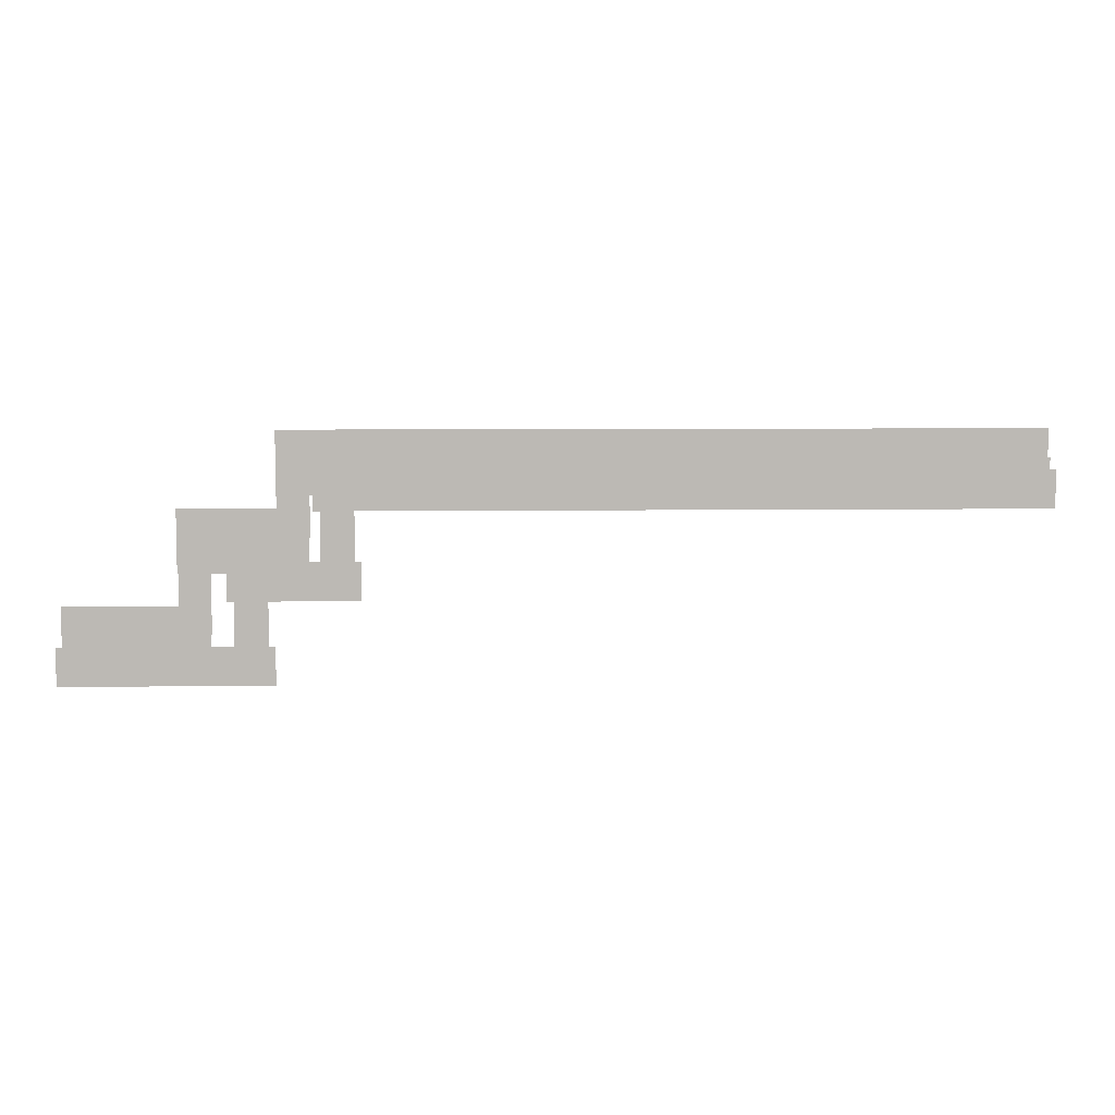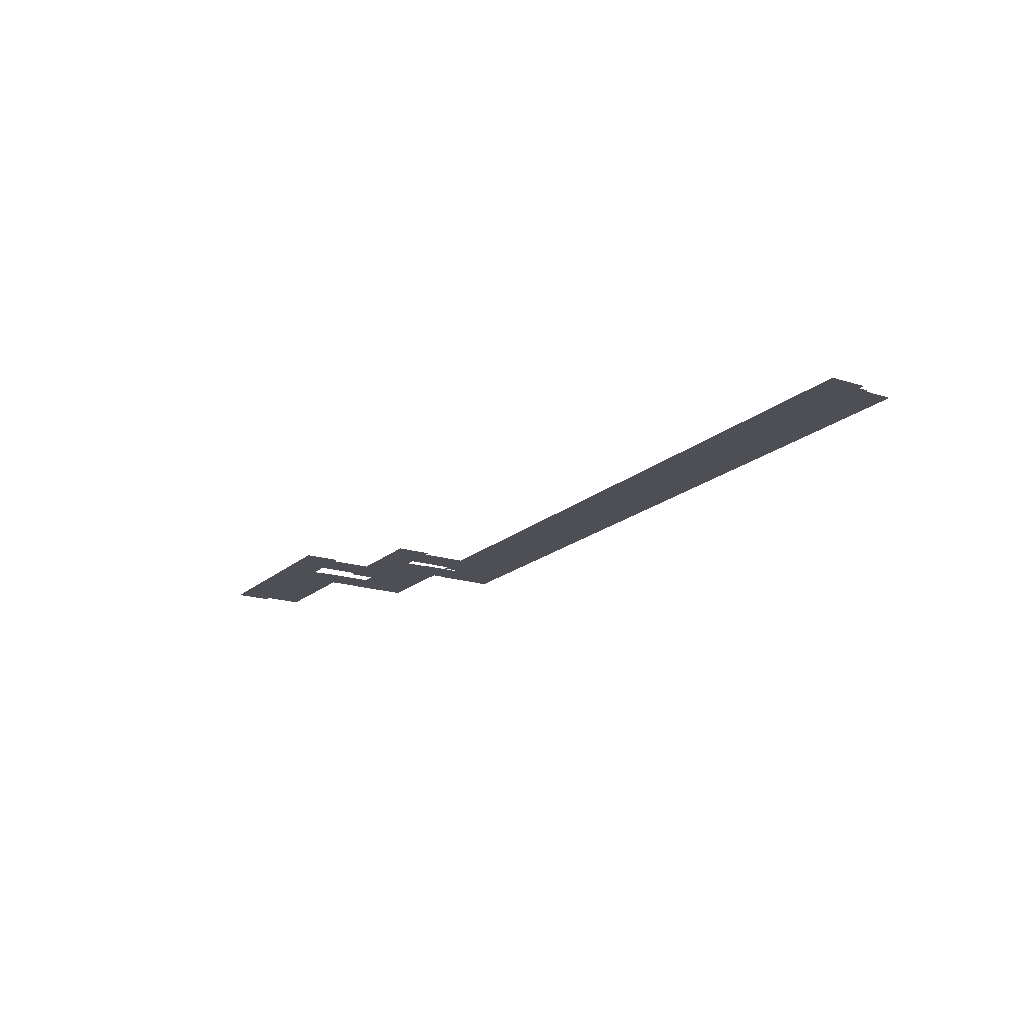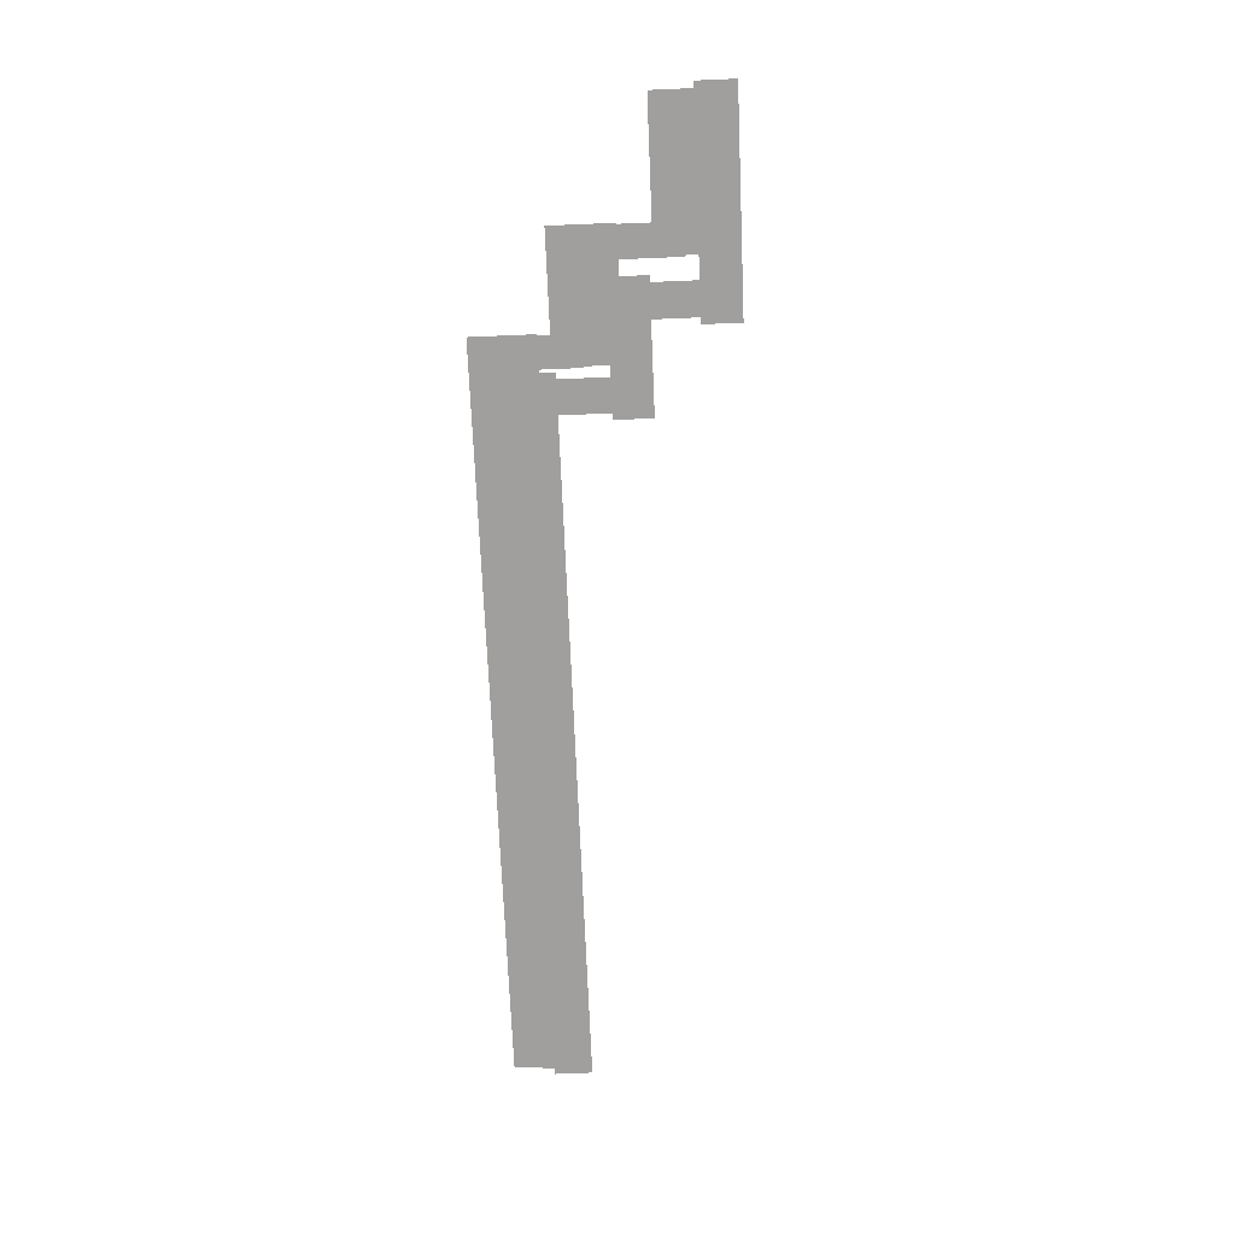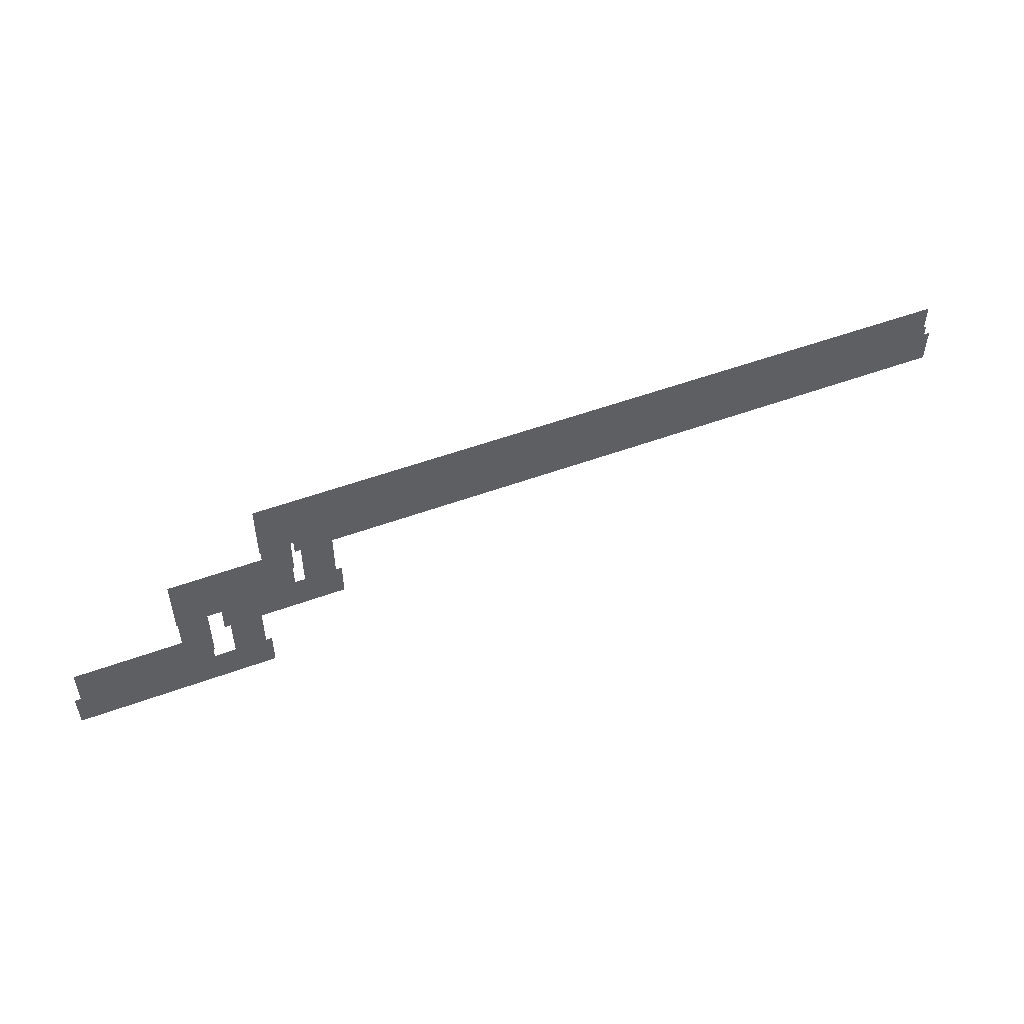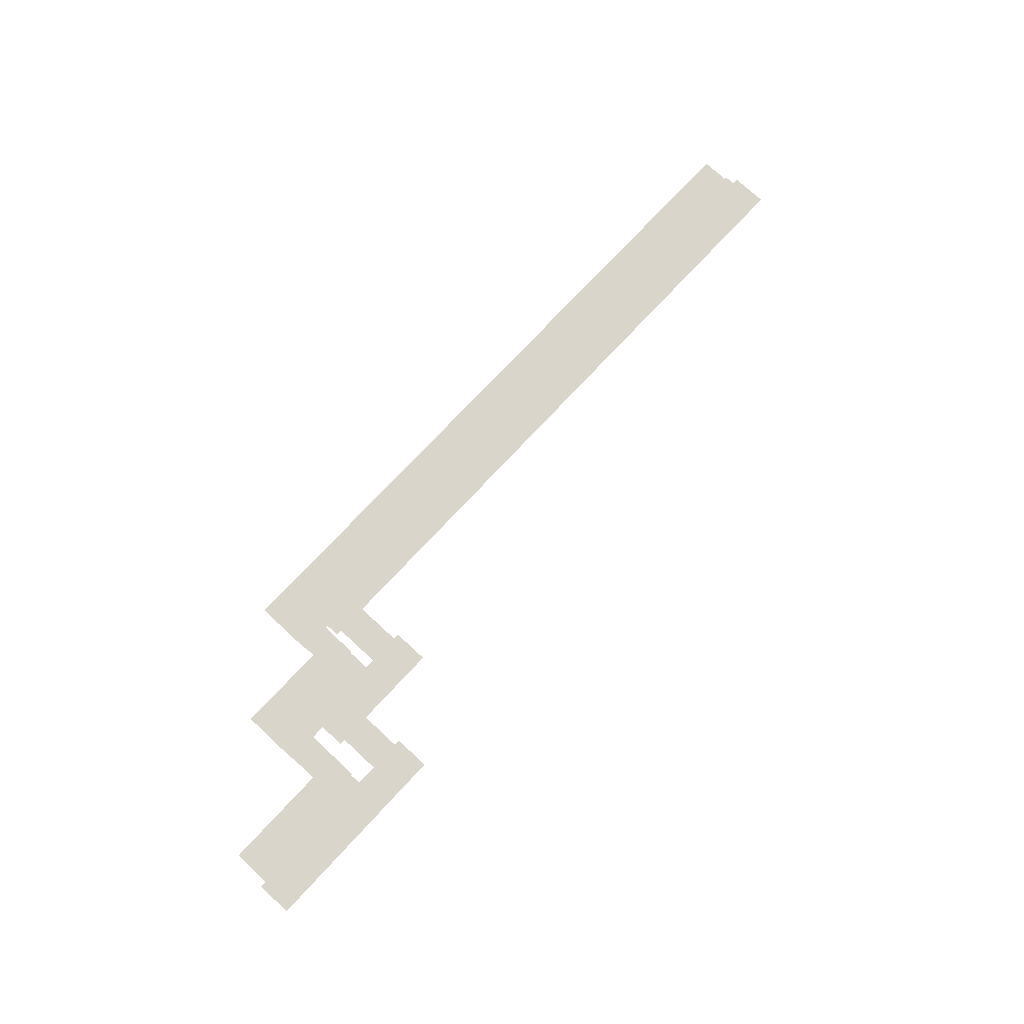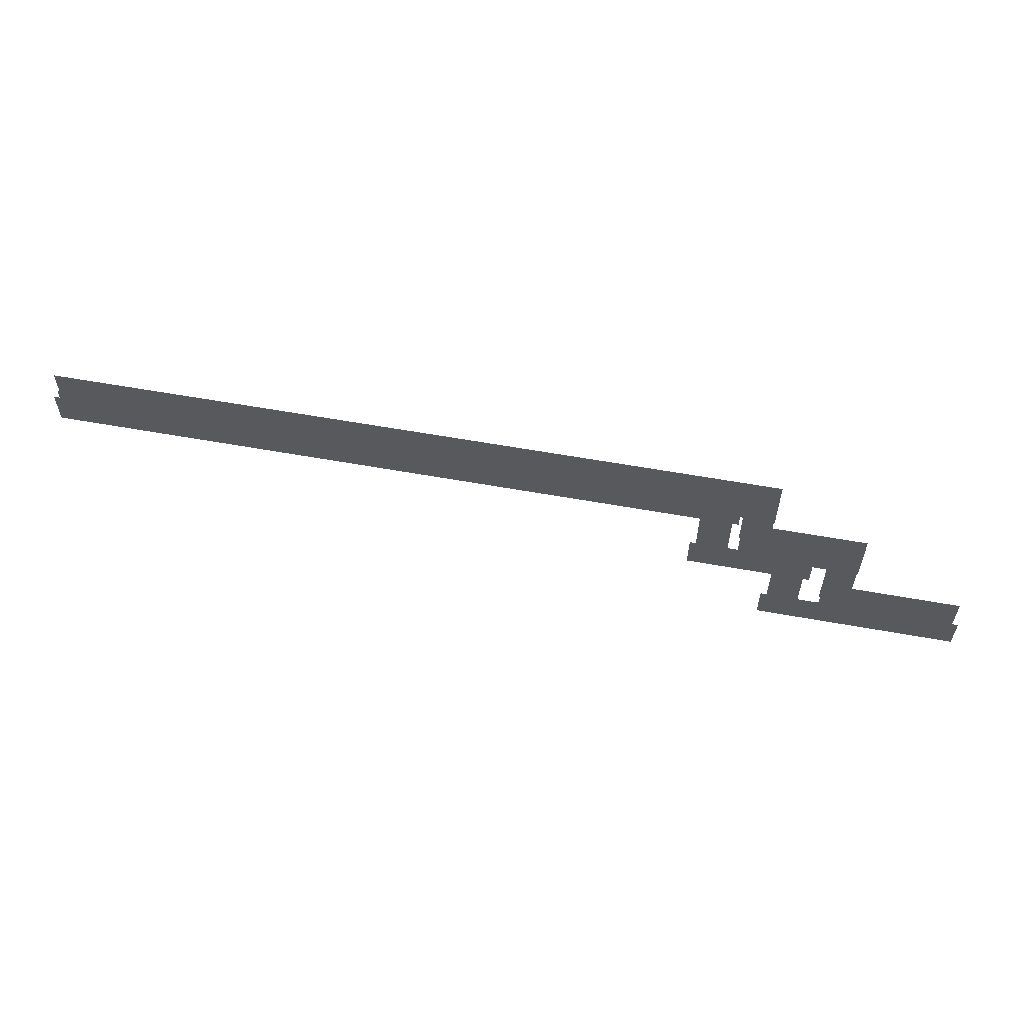
<metadata>
{"format":"obj","ext":"obj","renderer":"f3d","projection":"perspective","resolution":1024,"background":"white","views":[{"elev":7.0,"azim":-2.0,"up":"+Y"},{"elev":-18.4,"azim":58.4,"up":"+Z"},{"elev":-71.3,"azim":-87.6,"up":"+Z"},{"elev":51.6,"azim":-21.8,"up":"+Y"},{"elev":74.3,"azim":-47.1,"up":"+Z"},{"elev":58.5,"azim":-169.4,"up":"+Y"}]}
</metadata>
<code>
v 2.848 2.034 0.002
v 2.848 2.97 0.002
v 2.34 2.97 0.002
v 2.34 2.034 0.002
v 1.832 2.97 0.002
v 1.832 2.034 0.002
v 2.848 2.034 0.002
v 2.34 2.034 0.002
v 1.832 2.034 0.002
v -17.68 -0.6321 0.002
v -17.68 2.034 0.002
v -18.19 2.034 0.002
v -18.19 -0.6321 0.002
v -18.7 2.034 0.002
v -18.7 -0.6321 0.002
v -17.68 -0.6321 0.002
v -18.19 -0.6321 0.002
v -18.7 -0.6321 0.002
v -20.24 -3.144 0.002
v -20.24 -0.6321 0.002
v -20.75 -0.6321 0.002
v -20.75 -3.144 0.002
v -21.25 -0.6321 0.002
v -21.25 -3.144 0.002
v -20.24 -3.144 0.002
v -20.75 -3.144 0.002
v -21.25 -3.144 0.002
v -26.27 -2.201 0.002
v -26.27 -3.144 0.002
v -25.79 -3.144 0.002
v -25.79 -2.201 0.002
v -25.32 -3.144 0.002
v -25.32 -2.201 0.002
v -26.27 -2.201 0.002
v -25.79 -2.201 0.002
v -25.32 -2.201 0.002
v -22.85 0.6795 0.002
v -22.85 -2.201 0.002
v -22.38 -2.201 0.002
v -22.38 0.6795 0.002
v -21.9 -2.201 0.002
v -21.9 0.6795 0.002
v -22.85 0.6795 0.002
v -22.38 0.6795 0.002
v -21.9 0.6795 0.002
v -19.93 2.97 0.002
v -19.93 0.6795 0.002
v -19.46 0.6795 0.002
v -19.46 2.97 0.002
v -18.98 0.6795 0.002
v -18.98 2.97 0.002
v -19.93 2.97 0.002
v -19.46 2.97 0.002
v -18.98 2.97 0.002
v 0.2711 1.452 0.001
v 1.634 1.452 0.001
v 1.634 2.034 0.001
v 0.2711 2.034 0.001
v 1.634 2.616 0.001
v 0.2711 2.616 0.001
v -1.091 1.452 0.001
v 0.2711 1.452 0.001
v 0.2711 2.034 0.001
v -1.091 2.034 0.001
v 0.2711 2.616 0.001
v -1.091 2.616 0.001
v -2.454 1.452 0.001
v -1.091 1.452 0.001
v -1.091 2.034 0.001
v -2.454 2.034 0.001
v -1.091 2.616 0.001
v -2.454 2.616 0.001
v -3.817 1.452 0.001
v -2.454 1.452 0.001
v -2.454 2.034 0.001
v -3.817 2.034 0.001
v -2.454 2.616 0.001
v -3.817 2.616 0.001
v -5.179 1.452 0.001
v -3.817 1.452 0.001
v -3.817 2.034 0.001
v -5.179 2.034 0.001
v -3.817 2.616 0.001
v -5.179 2.616 0.001
v -6.542 1.452 0.001
v -5.179 1.452 0.001
v -5.179 2.034 0.001
v -6.542 2.034 0.001
v -5.179 2.616 0.001
v -6.542 2.616 0.001
v -7.904 1.452 0.001
v -6.542 1.452 0.001
v -6.542 2.034 0.001
v -7.904 2.034 0.001
v -6.542 2.616 0.001
v -7.904 2.616 0.001
v -9.267 1.452 0.001
v -7.904 1.452 0.001
v -7.904 2.034 0.001
v -9.267 2.034 0.001
v -7.904 2.616 0.001
v -9.267 2.616 0.001
v -10.63 1.452 0.001
v -9.267 1.452 0.001
v -9.267 2.034 0.001
v -10.63 2.034 0.001
v -9.267 2.616 0.001
v -10.63 2.616 0.001
v -11.99 1.452 0.001
v -10.63 1.452 0.001
v -10.63 2.034 0.001
v -11.99 2.034 0.001
v -10.63 2.616 0.001
v -11.99 2.616 0.001
v -13.35 1.452 0.001
v -11.99 1.452 0.001
v -11.99 2.034 0.001
v -13.35 2.034 0.001
v -11.99 2.616 0.001
v -13.35 2.616 0.001
v -14.72 1.452 0.001
v -13.35 1.452 0.001
v -13.35 2.034 0.001
v -14.72 2.034 0.001
v -13.35 2.616 0.001
v -14.72 2.616 0.001
v -16.08 1.452 0.001
v -14.72 1.452 0.001
v -14.72 2.034 0.001
v -16.08 2.034 0.001
v -14.72 2.616 0.001
v -16.08 2.616 0.001
v -17.44 1.452 0.001
v -16.08 1.452 0.001
v -16.08 2.034 0.001
v -17.44 2.034 0.001
v -16.08 2.616 0.001
v -17.44 2.616 0.001
v 1.634 1.452 0.001
v 3.04 1.452 0.001
v 3.04 2.034 0.001
v 1.634 2.034 0.001
v 3.04 2.616 0.001
v 1.634 2.616 0.001
v -18.19 1.452 0.001
v -17.44 1.452 0.001
v -17.44 2.034 0.001
v -18.19 2.034 0.001
v -17.44 2.616 0.001
v -18.19 2.616 0.001
v -18.89 1.452 0.001
v -18.89 2.034 0.001
v -18.89 2.616 0.001
v -20 -1.214 0.001
v -18.89 -1.214 0.001
v -18.89 -0.6321 0.001
v -20 -0.6321 0.001
v -18.89 -0.05004 0.001
v -20 -0.05004 0.001
v -18.89 -1.214 0.001
v -17.49 -1.214 0.001
v -17.49 -0.6321 0.001
v -18.89 -0.6321 0.001
v -17.49 -0.05004 0.001
v -18.89 -0.05004 0.001
v -20.75 -1.214 0.001
v -20 -1.214 0.001
v -20 -0.6321 0.001
v -20.75 -0.6321 0.001
v -20 -0.05004 0.001
v -20.75 -0.05004 0.001
v -21.45 -1.214 0.001
v -21.45 -0.6321 0.001
v -21.45 -0.05004 0.001
v -22.65 -3.726 0.001
v -21.45 -3.726 0.001
v -21.45 -3.144 0.001
v -22.65 -3.144 0.001
v -21.45 -2.562 0.001
v -22.65 -2.562 0.001
v -23.85 -3.726 0.001
v -22.65 -3.726 0.001
v -22.65 -3.144 0.001
v -23.85 -3.144 0.001
v -22.65 -2.562 0.001
v -23.85 -2.562 0.001
v -25.05 -3.726 0.001
v -23.85 -3.726 0.001
v -23.85 -3.144 0.001
v -25.05 -3.144 0.001
v -23.85 -2.562 0.001
v -25.05 -2.562 0.001
v -21.45 -3.726 0.001
v -20.05 -3.726 0.001
v -20.05 -3.144 0.001
v -21.45 -3.144 0.001
v -20.05 -2.562 0.001
v -21.45 -2.562 0.001
v -25.79 -3.726 0.001
v -25.05 -3.726 0.001
v -25.05 -3.144 0.001
v -25.79 -3.144 0.001
v -25.05 -2.562 0.001
v -25.79 -2.562 0.001
v -26.49 -3.726 0.001
v -26.49 -3.144 0.001
v -26.49 -2.562 0.001
v -15.99 3.842 0
v -18.95 3.842 0
v -18.95 2.873 0
v -15.99 2.873 0
v -18.95 1.904 0
v -15.99 1.904 0
v -13.02 3.842 0
v -15.99 3.842 0
v -15.99 2.873 0
v -13.02 2.873 0
v -15.99 1.904 0
v -13.02 1.904 0
v -10.06 3.842 0
v -13.02 3.842 0
v -13.02 2.873 0
v -10.06 2.873 0
v -13.02 1.904 0
v -10.06 1.904 0
v -7.099 3.842 0
v -10.06 3.842 0
v -10.06 2.873 0
v -7.099 2.873 0
v -10.06 1.904 0
v -7.099 1.904 0
v -4.136 3.842 0
v -7.099 3.842 0
v -7.099 2.873 0
v -4.136 2.873 0
v -7.099 1.904 0
v -4.136 1.904 0
v -1.174 3.842 0
v -4.136 3.842 0
v -4.136 2.873 0
v -1.174 2.873 0
v -4.136 1.904 0
v -1.174 1.904 0
v 1.789 3.842 0
v -1.174 3.842 0
v -1.174 2.873 0
v 1.789 2.873 0
v -1.174 1.904 0
v 1.789 1.904 0
v -18.95 3.842 0
v -19.96 3.842 0
v -19.96 2.873 0
v -18.95 2.873 0
v -19.96 1.904 0
v -18.95 1.904 0
v 2.34 3.842 0
v 1.789 3.842 0
v 1.789 2.873 0
v 2.34 2.873 0
v 1.789 1.904 0
v 2.34 1.904 0
v 2.773 3.842 0
v 2.773 2.873 0
v 2.773 1.904 0
v -22.93 -1.329 0
v -25.29 -1.329 0
v -25.29 -2.297 0
v -22.93 -2.297 0
v -25.29 -3.266 0
v -22.93 -3.266 0
v -25.29 -1.329 0
v -26.3 -1.329 0
v -26.3 -2.297 0
v -25.29 -2.297 0
v -26.3 -3.266 0
v -25.29 -3.266 0
v -22.38 -1.329 0
v -22.93 -1.329 0
v -22.93 -2.297 0
v -22.38 -2.297 0
v -22.93 -3.266 0
v -22.38 -3.266 0
v -21.94 -1.329 0
v -21.94 -2.297 0
v -21.94 -3.266 0
v -20.01 1.551 0
v -21.87 1.551 0
v -21.87 0.5827 0
v -20.01 0.5827 0
v -21.87 -0.3861 0
v -20.01 -0.3861 0
v -21.87 1.551 0
v -22.88 1.551 0
v -22.88 0.5827 0
v -21.87 0.5827 0
v -22.88 -0.3861 0
v -21.87 -0.3861 0
v -19.46 1.551 0
v -20.01 1.551 0
v -20.01 0.5827 0
v -19.46 0.5827 0
v -20.01 -0.3861 0
v -19.46 -0.3861 0
v -19.02 1.551 0
v -19.02 0.5827 0
v -19.02 -0.3861 0
g Terrain_(8)_1640_13
f 1 3 2
f 4 3 1
f 4 5 3
f 6 5 4
f 7 4 1
f 8 4 7
f 8 6 4
f 9 6 8
f 10 12 11
f 13 12 10
f 13 14 12
f 15 14 13
f 16 13 10
f 17 13 16
f 17 15 13
f 18 15 17
f 19 21 20
f 22 21 19
f 22 23 21
f 24 23 22
f 25 22 19
f 26 22 25
f 26 24 22
f 27 24 26
f 28 30 29
f 31 30 28
f 31 32 30
f 33 32 31
f 34 31 28
f 35 31 34
f 35 33 31
f 36 33 35
f 37 39 38
f 40 39 37
f 40 41 39
f 42 41 40
f 43 40 37
f 44 40 43
f 44 42 40
f 45 42 44
f 46 48 47
f 49 48 46
f 49 50 48
f 51 50 49
f 52 49 46
f 53 49 52
f 53 51 49
f 54 51 53
f 55 57 56
f 58 57 55
f 58 59 57
f 60 59 58
f 61 63 62
f 64 63 61
f 64 65 63
f 66 65 64
f 67 69 68
f 70 69 67
f 70 71 69
f 72 71 70
f 73 75 74
f 76 75 73
f 76 77 75
f 78 77 76
f 79 81 80
f 82 81 79
f 82 83 81
f 84 83 82
f 85 87 86
f 88 87 85
f 88 89 87
f 90 89 88
f 91 93 92
f 94 93 91
f 94 95 93
f 96 95 94
f 97 99 98
f 100 99 97
f 100 101 99
f 102 101 100
f 103 105 104
f 106 105 103
f 106 107 105
f 108 107 106
f 109 111 110
f 112 111 109
f 112 113 111
f 114 113 112
f 115 117 116
f 118 117 115
f 118 119 117
f 120 119 118
f 121 123 122
f 124 123 121
f 124 125 123
f 126 125 124
f 127 129 128
f 130 129 127
f 130 131 129
f 132 131 130
f 133 135 134
f 136 135 133
f 136 137 135
f 138 137 136
f 139 141 140
f 142 141 139
f 142 143 141
f 144 143 142
f 145 147 146
f 148 147 145
f 148 149 147
f 150 149 148
f 151 148 145
f 152 148 151
f 152 150 148
f 153 150 152
f 154 156 155
f 157 156 154
f 157 158 156
f 159 158 157
f 160 162 161
f 163 162 160
f 163 164 162
f 165 164 163
f 166 168 167
f 169 168 166
f 169 170 168
f 171 170 169
f 172 169 166
f 173 169 172
f 173 171 169
f 174 171 173
f 175 177 176
f 178 177 175
f 178 179 177
f 180 179 178
f 181 183 182
f 184 183 181
f 184 185 183
f 186 185 184
f 187 189 188
f 190 189 187
f 190 191 189
f 192 191 190
f 193 195 194
f 196 195 193
f 196 197 195
f 198 197 196
f 199 201 200
f 202 201 199
f 202 203 201
f 204 203 202
f 205 202 199
f 206 202 205
f 206 204 202
f 207 204 206
f 208 210 209
f 211 210 208
f 211 212 210
f 213 212 211
f 214 216 215
f 217 216 214
f 217 218 216
f 219 218 217
f 220 222 221
f 223 222 220
f 223 224 222
f 225 224 223
f 226 228 227
f 229 228 226
f 229 230 228
f 231 230 229
f 232 234 233
f 235 234 232
f 235 236 234
f 237 236 235
f 238 240 239
f 241 240 238
f 241 242 240
f 243 242 241
f 244 246 245
f 247 246 244
f 247 248 246
f 249 248 247
f 250 252 251
f 253 252 250
f 253 254 252
f 255 254 253
f 256 258 257
f 259 258 256
f 259 260 258
f 261 260 259
f 262 259 256
f 263 259 262
f 263 261 259
f 264 261 263
f 265 267 266
f 268 267 265
f 268 269 267
f 270 269 268
f 271 273 272
f 274 273 271
f 274 275 273
f 276 275 274
f 277 279 278
f 280 279 277
f 280 281 279
f 282 281 280
f 283 280 277
f 284 280 283
f 284 282 280
f 285 282 284
f 286 288 287
f 289 288 286
f 289 290 288
f 291 290 289
f 292 294 293
f 295 294 292
f 295 296 294
f 297 296 295
f 298 300 299
f 301 300 298
f 301 302 300
f 303 302 301
f 304 301 298
f 305 301 304
f 305 303 301
f 306 303 305

</code>
